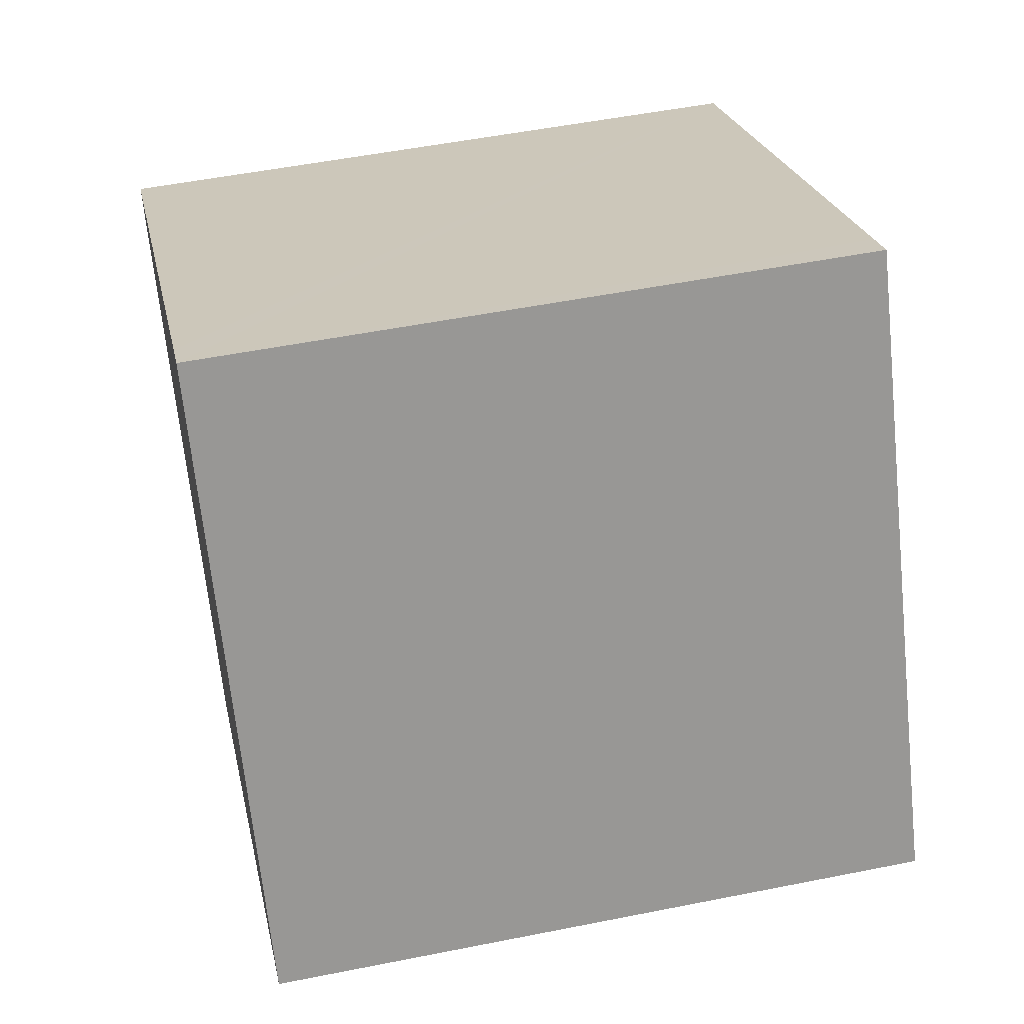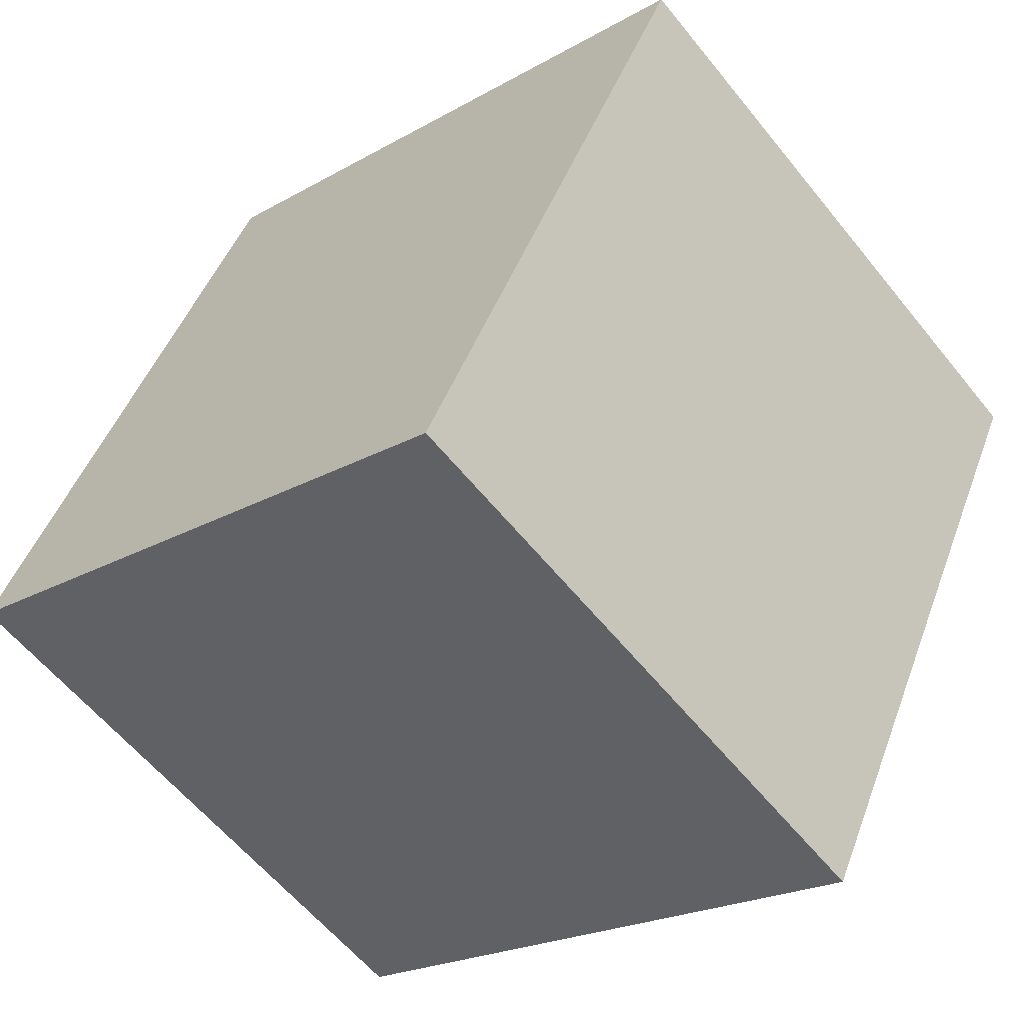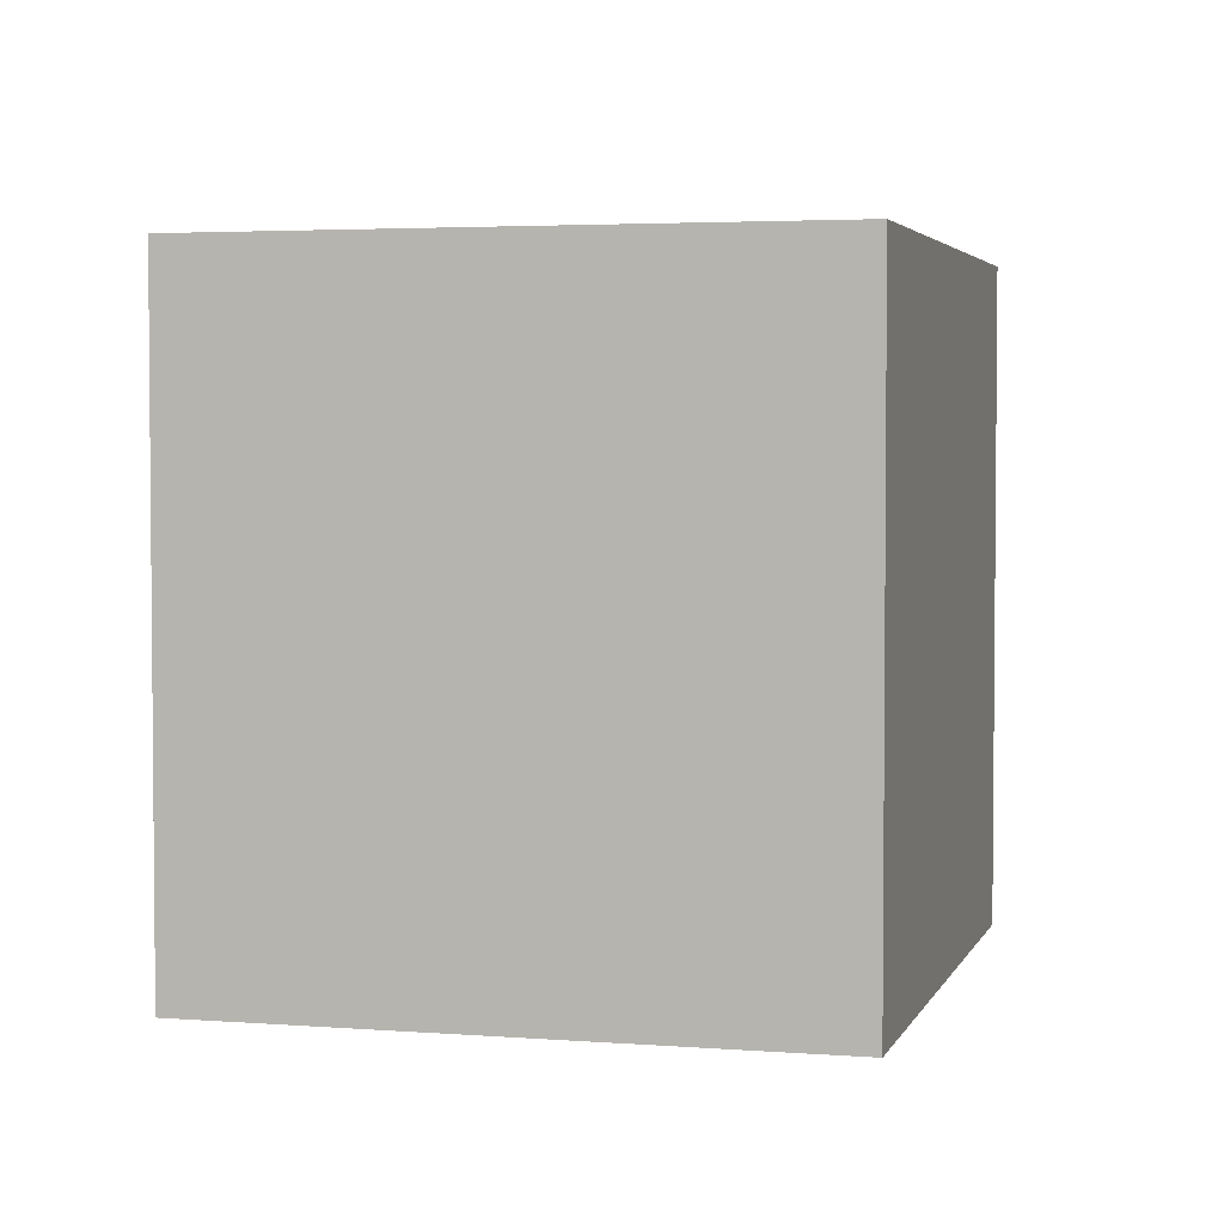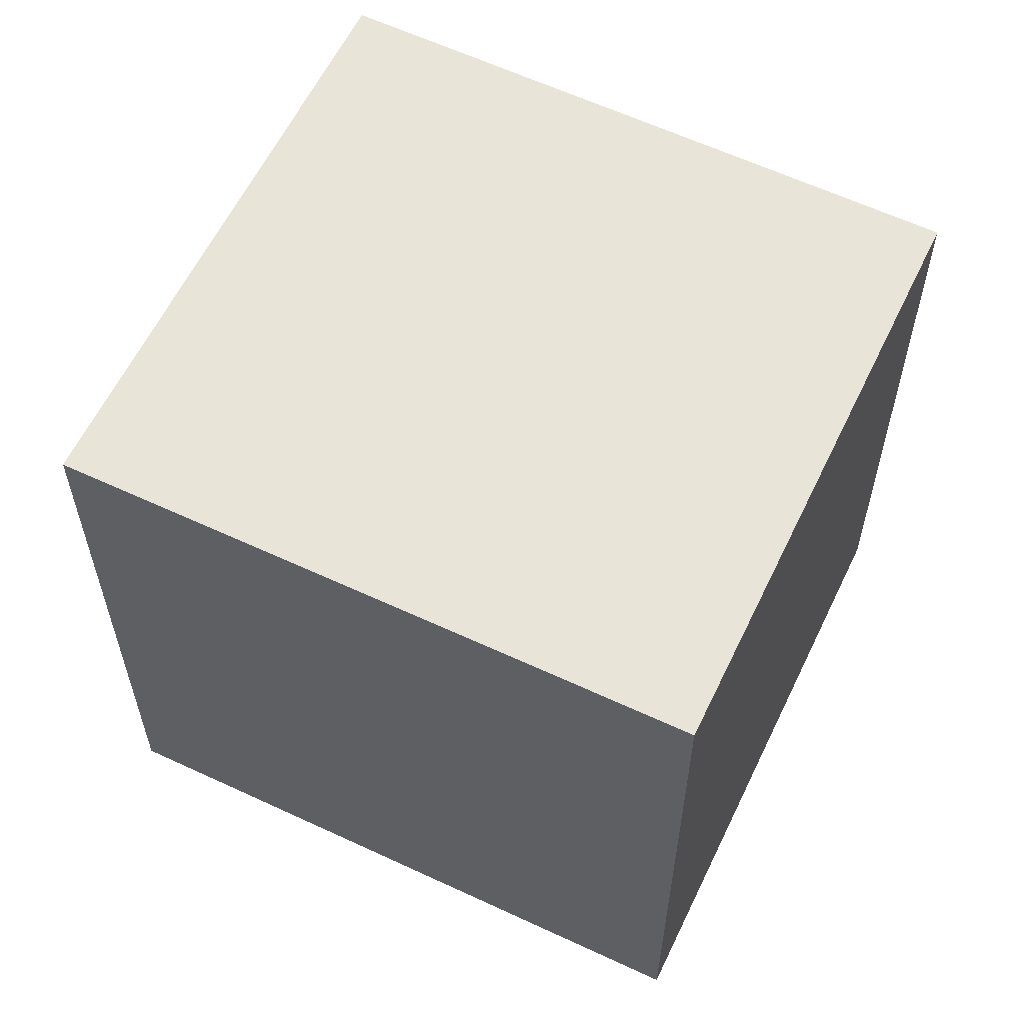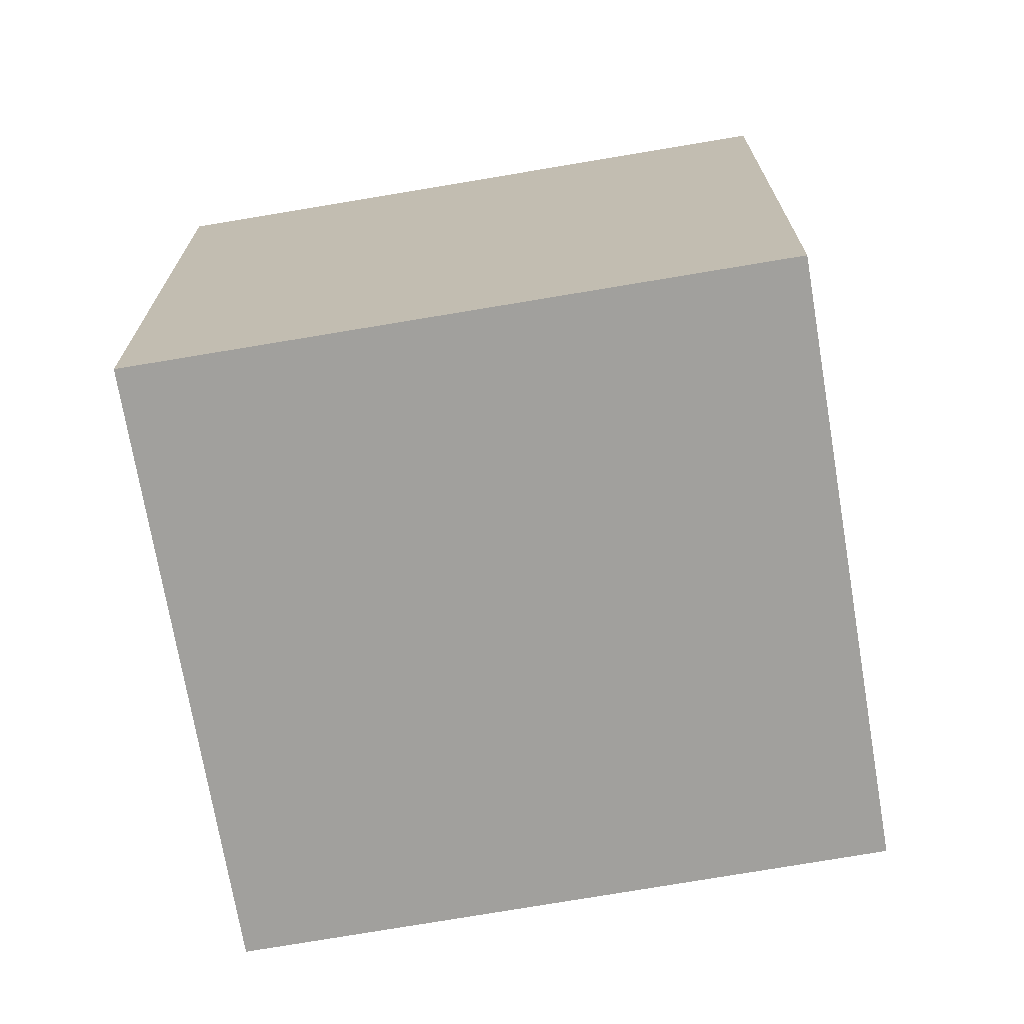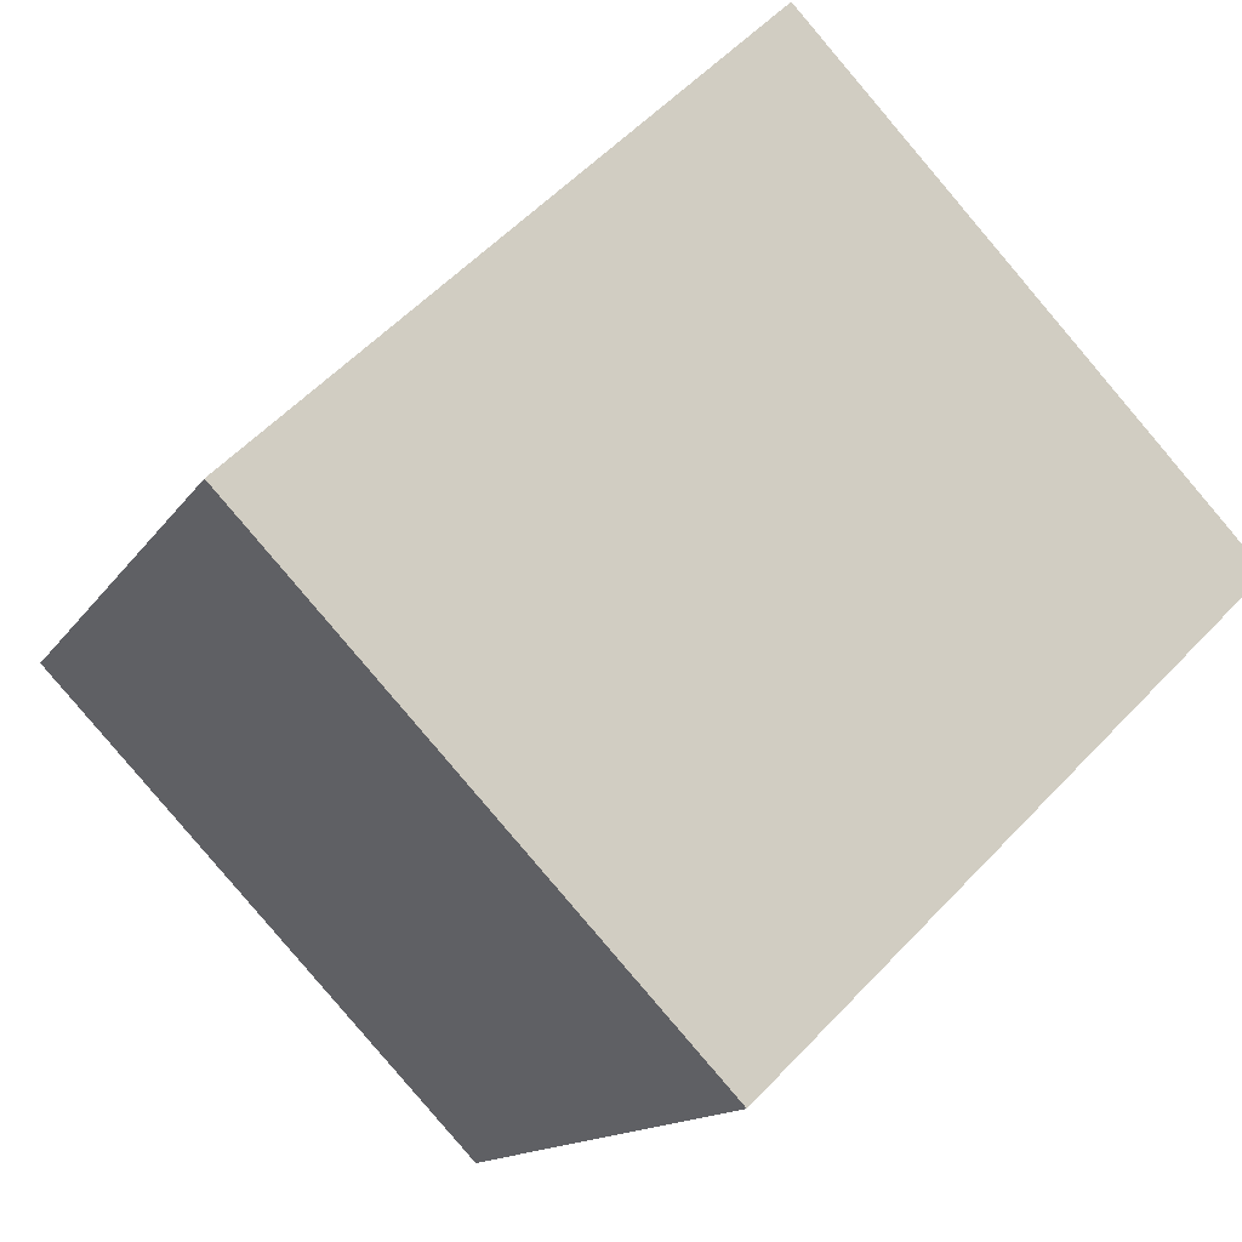
<metadata>
{"format":"obj","ext":"obj","renderer":"f3d","projection":"perspective","resolution":1024,"background":"white","views":[{"elev":51.4,"azim":-102.3,"up":"+Z"},{"elev":-21.4,"azim":-44.6,"up":"+Z"},{"elev":3.4,"azim":-136.2,"up":"+Y"},{"elev":60.1,"azim":-35.6,"up":"+Y"},{"elev":-71.7,"azim":-51.6,"up":"+Y"},{"elev":56.1,"azim":42.4,"up":"+Z"}]}
</metadata>
<code>
v  0 5.64 3.453e-16
v  7.327 5.64 2.371
v  4.654 5.64 -2.562
v  2.707 5.64 4.915
v  2.987 5.64 4.761
v  7.327 -1.452e-16 2.371
v  2.987 -2.915e-16 4.761
v  2.707 -3.01e-16 4.915
v  4.654 1.569e-16 -2.562
v  0 0 0
g defaultobject
f 1 2 3
f 2 1 4
f 2 4 5
f 5 6 2
f 6 5 4
f 6 4 7
f 7 4 8
f 6 3 2
f 3 6 9
f 9 1 3
f 1 9 10
f 10 4 1
f 4 10 8
f 7 9 6
f 9 7 8
f 9 8 10

</code>
